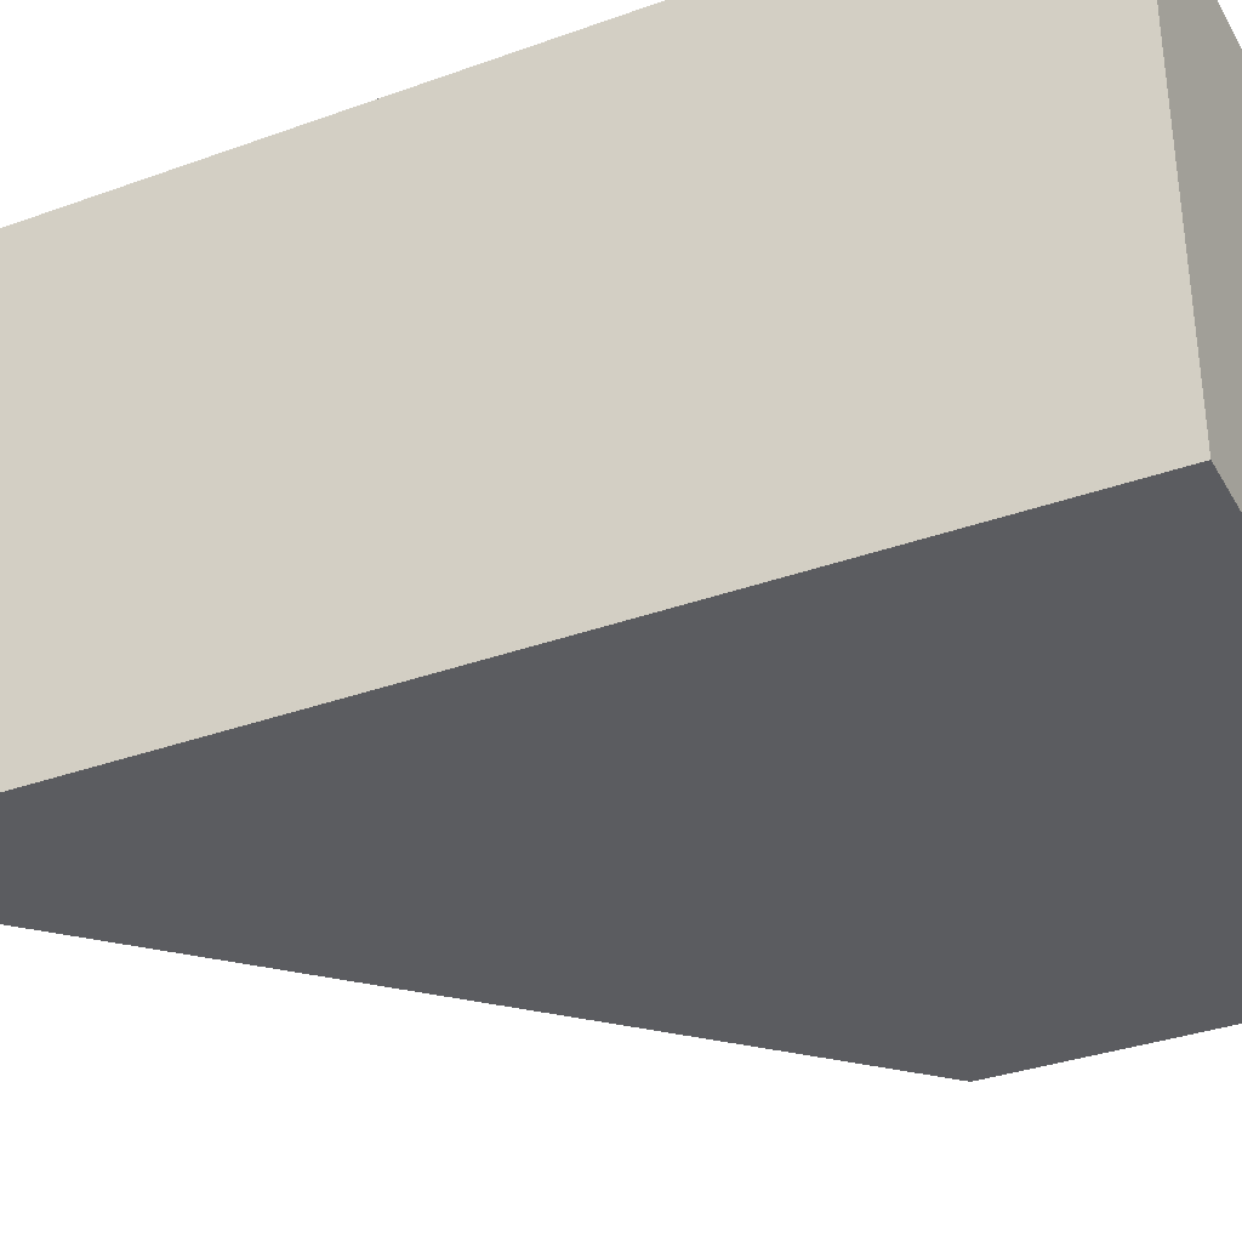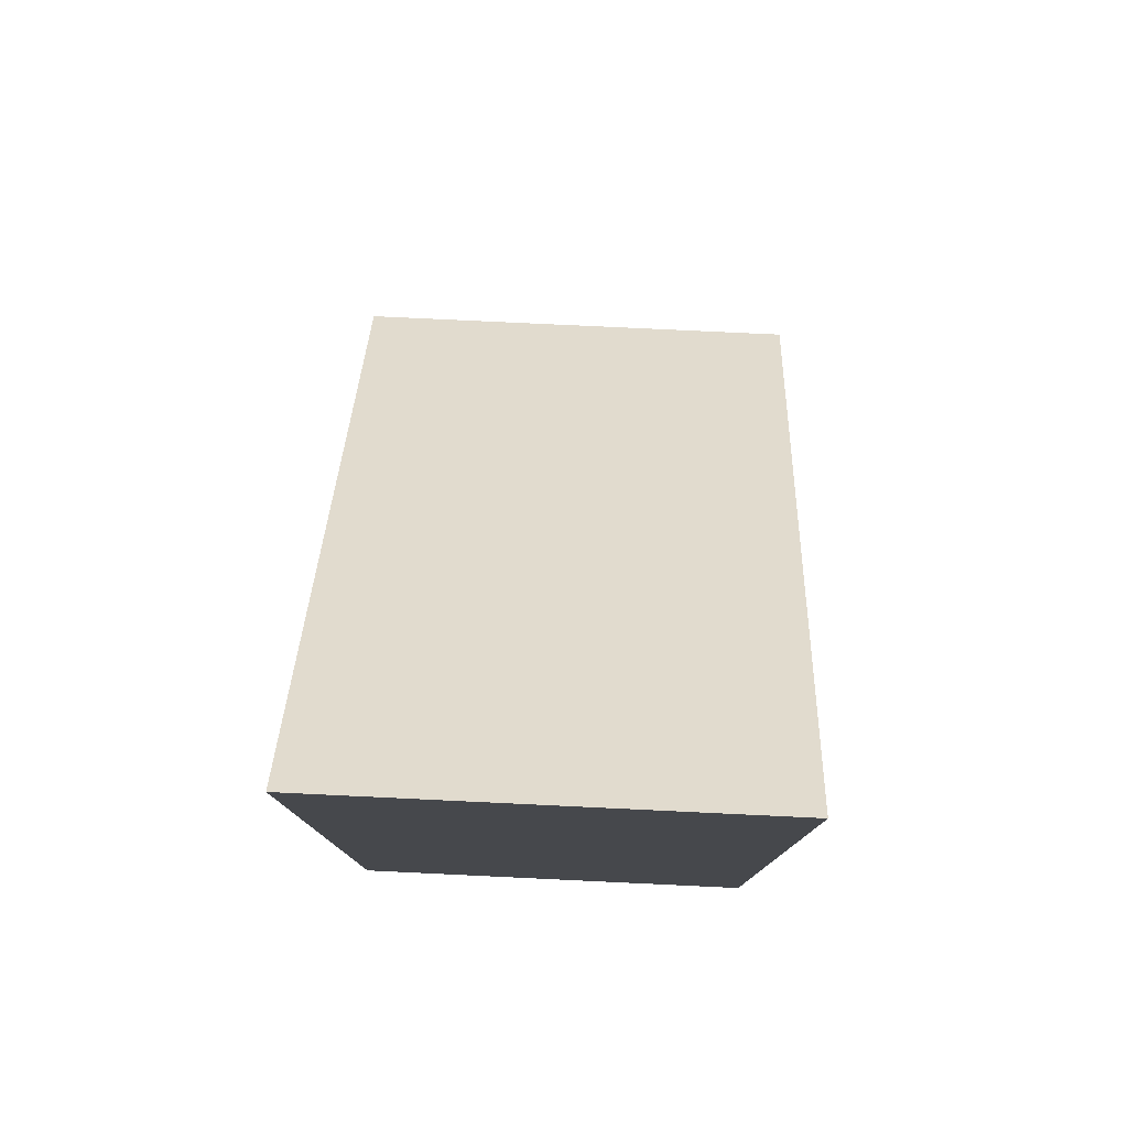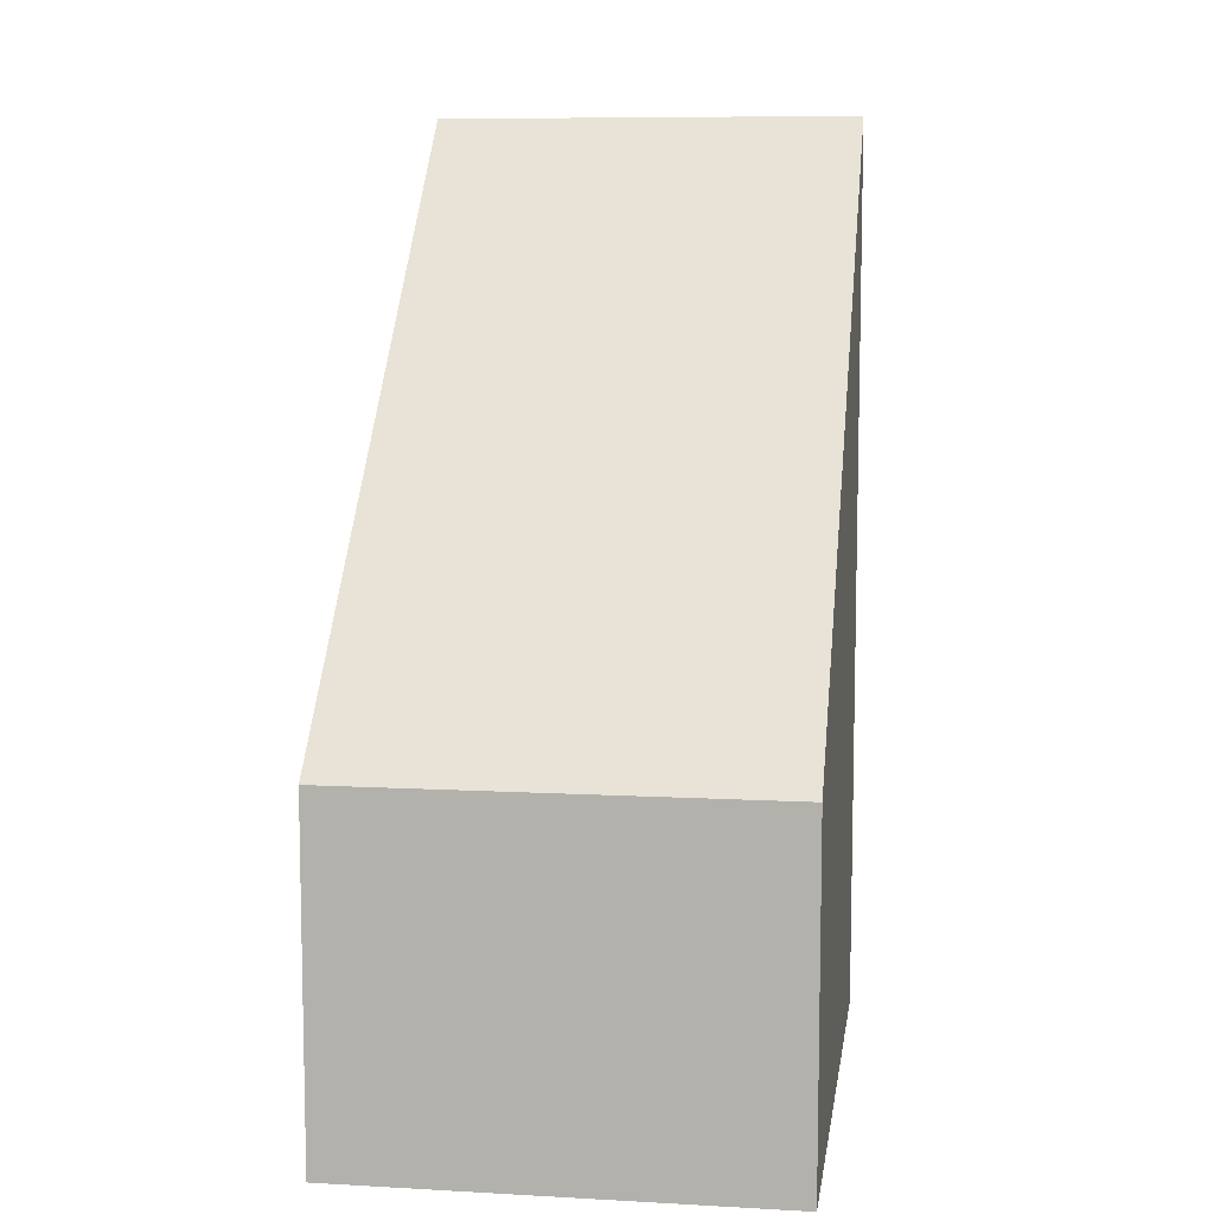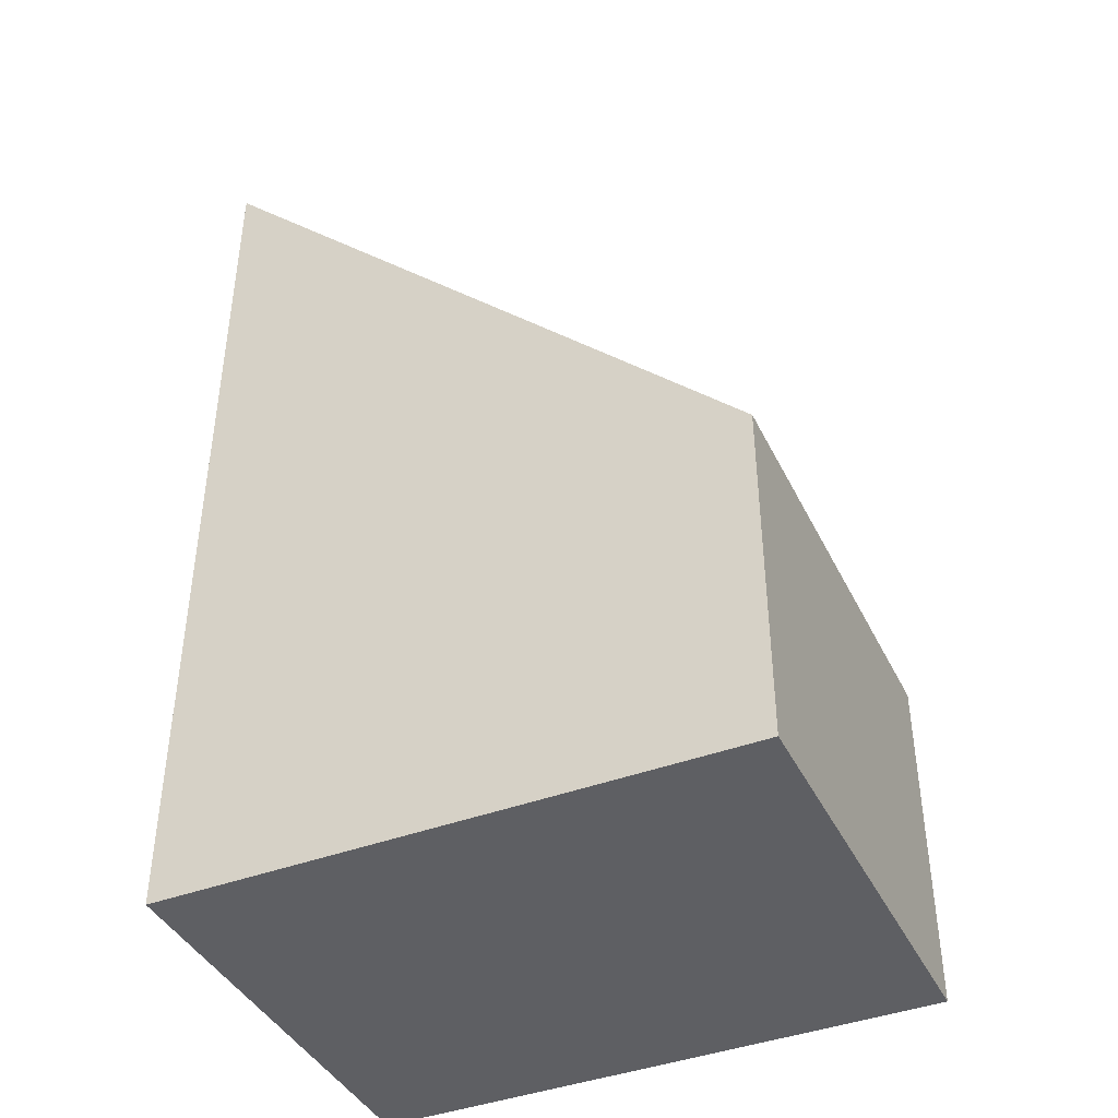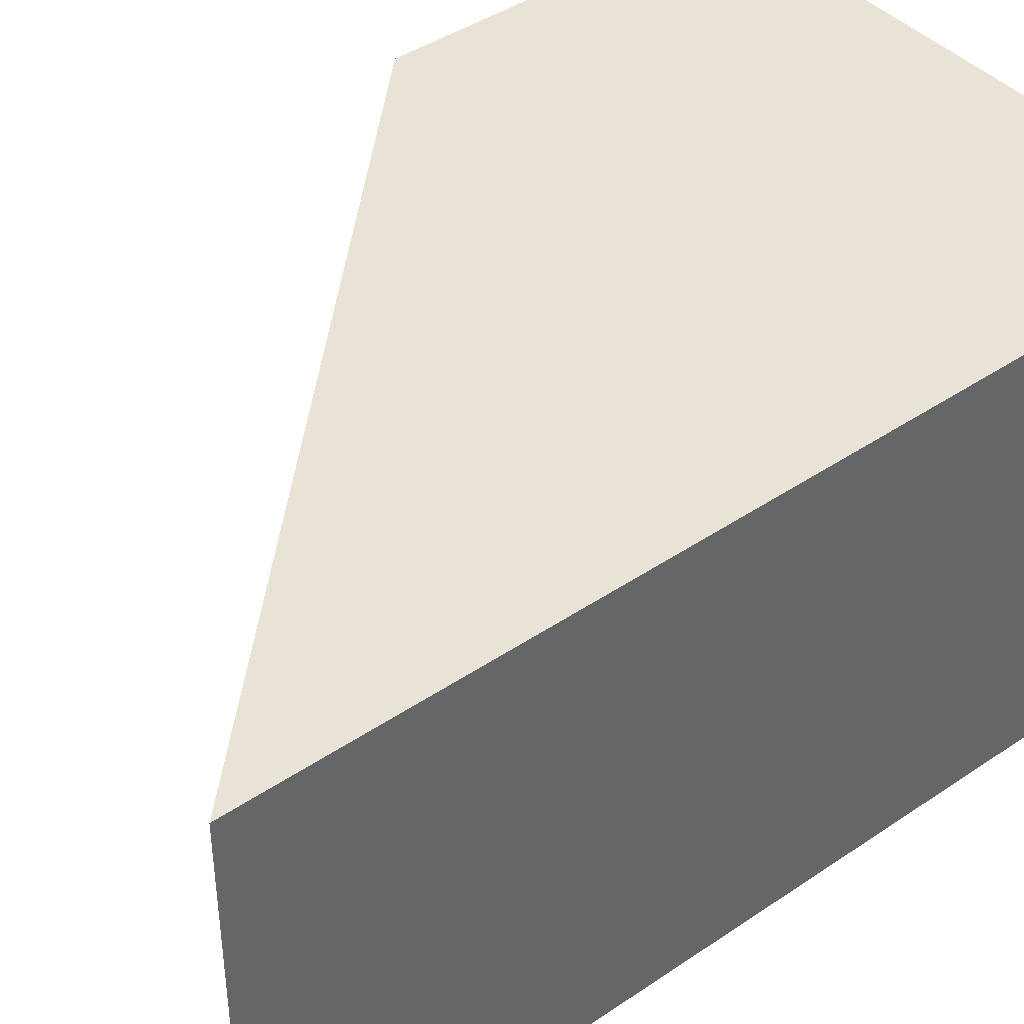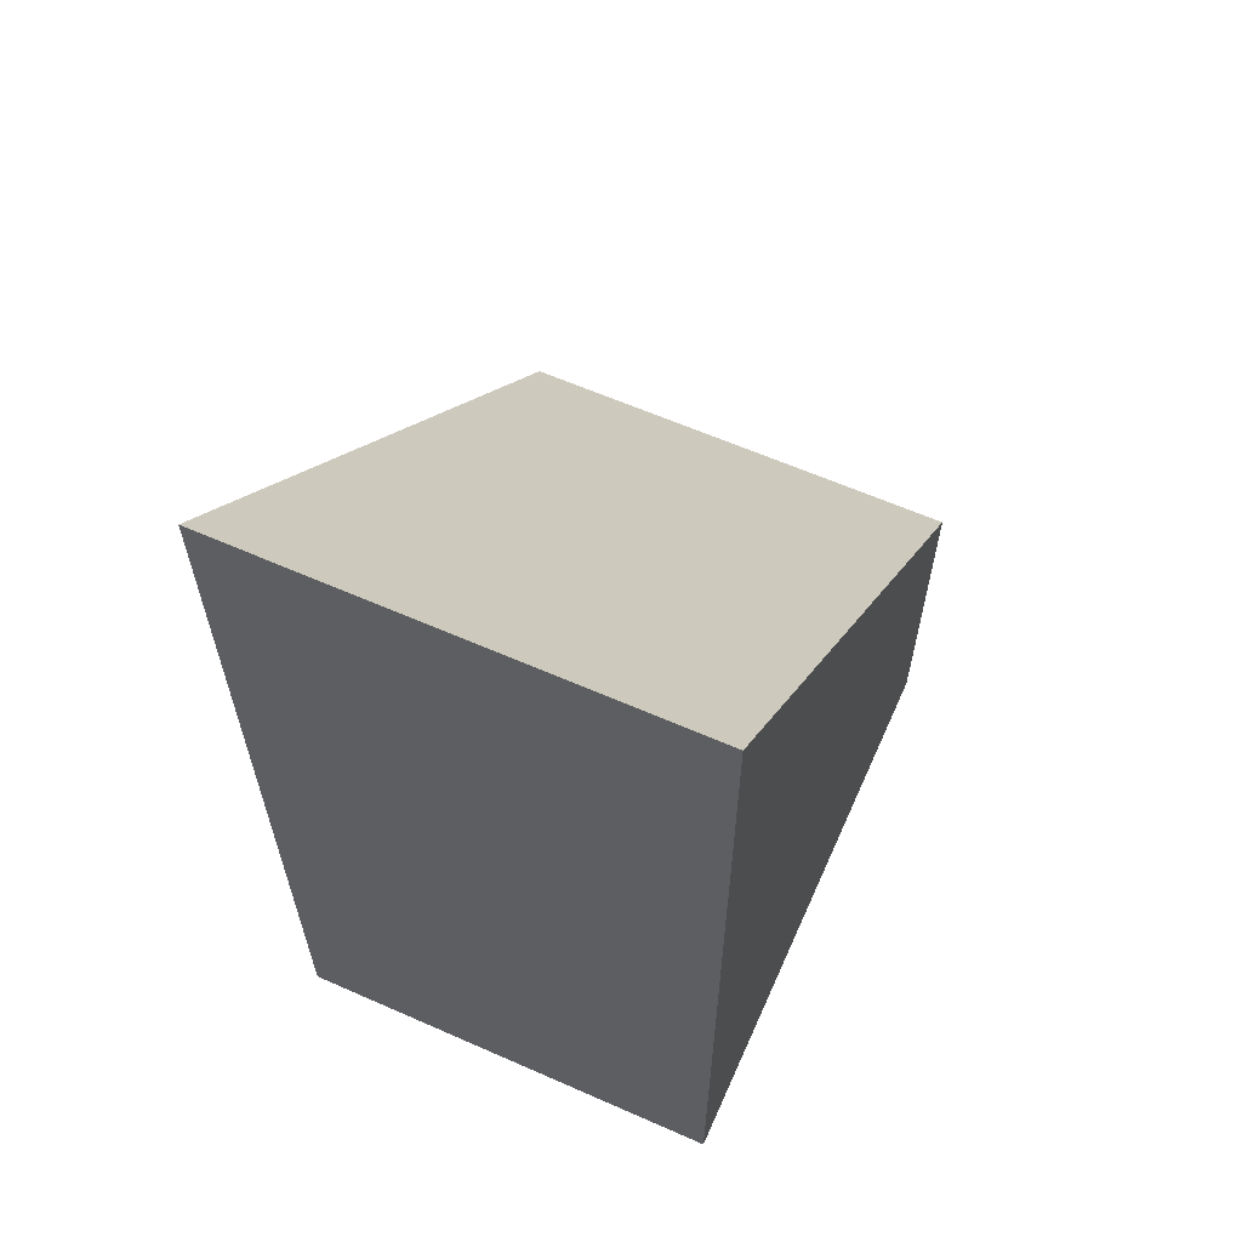
<metadata>
{"format":"obj","ext":"obj","renderer":"f3d","projection":"perspective","resolution":1024,"background":"white","views":[{"elev":-34.5,"azim":-64.1,"up":"+Z"},{"elev":78.5,"azim":-87.3,"up":"+Y"},{"elev":8.6,"azim":98.4,"up":"+Y"},{"elev":-41.4,"azim":24.6,"up":"+Y"},{"elev":42.3,"azim":-129.1,"up":"+Z"},{"elev":61.6,"azim":-65.9,"up":"+Y"}]}
</metadata>
<code>
g COL_PB_S05_DT_Section02_Cube (4)_1
v -5.75 -5 61.75
v -17.5 -5 61.75
v -5.75 2.183 61.75
v -17.5 14 61.75
v -17.5 -5 61.75
v -17.5 -5 52.75
v -17.5 14 61.75
v -17.5 14 52.75
v -17.5 -5 52.75
v -5.75 -5 52.75
v -17.5 14 52.75
v -5.75 2.183 52.75
v -5.75 -5 52.75
v -5.75 -5 61.75
v -5.75 2.183 52.75
v -5.75 2.183 61.75
v -5.75 2.183 61.75
v -17.5 14 61.75
v -5.75 2.183 52.75
v -17.5 14 52.75
v -5.75 -5 52.75
v -17.5 -5 52.75
v -5.75 -5 61.75
v -17.5 -5 61.75
g COL_PB_S05_DT_Section02_Cube (4)_1_0
f 3 2 1
f 3 4 2
f 7 6 5
f 7 8 6
f 11 10 9
f 11 12 10
f 15 14 13
f 15 16 14
f 19 18 17
f 19 20 18
f 23 22 21
f 23 24 22

</code>
